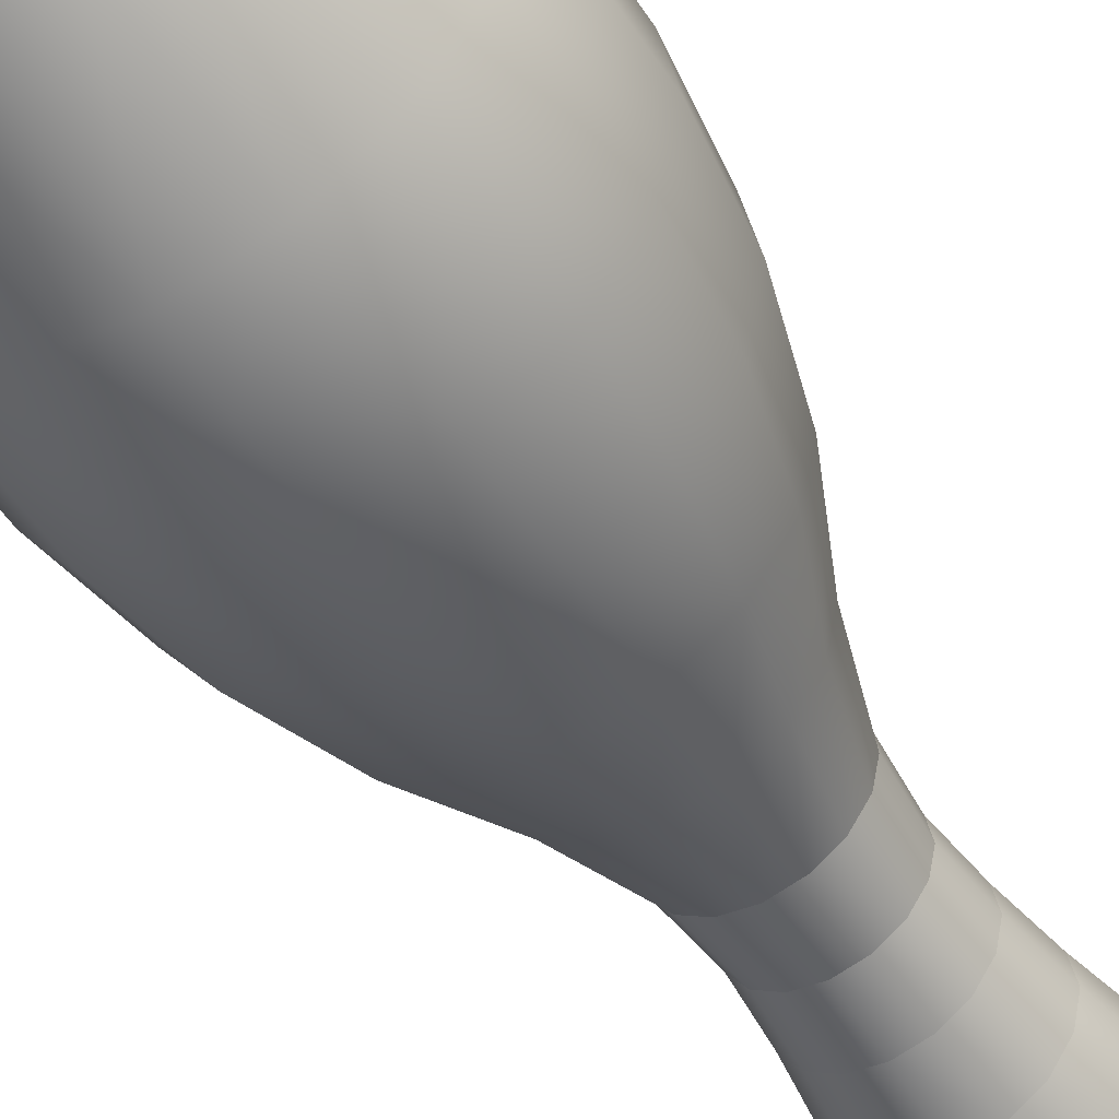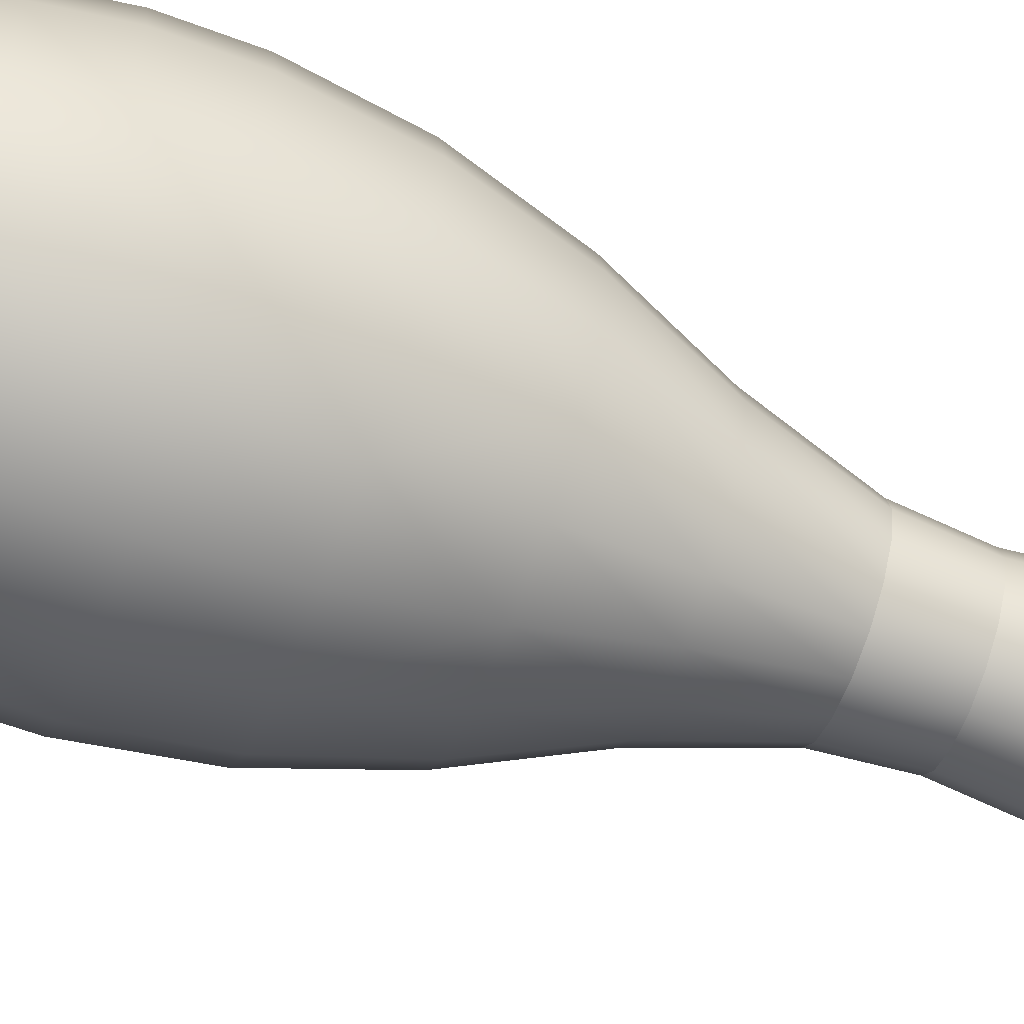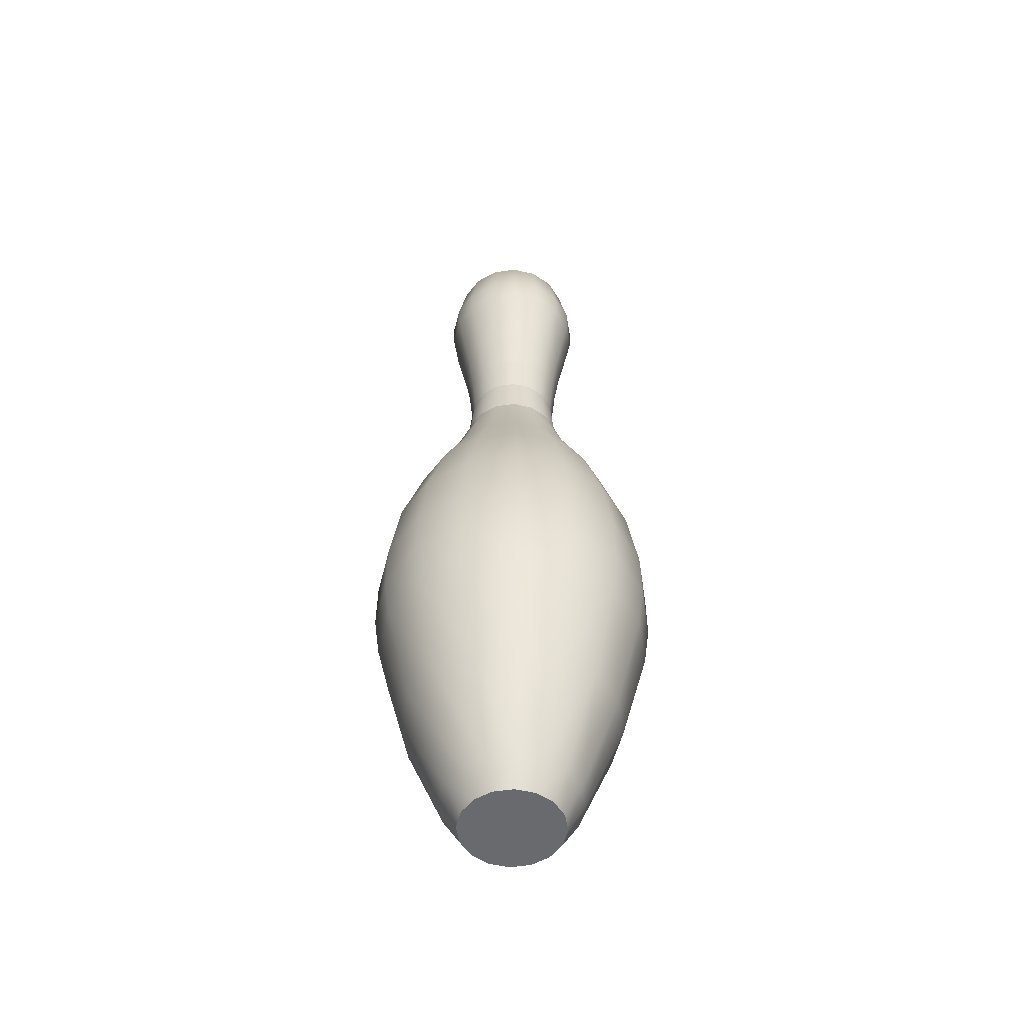
<metadata>
{"format":"obj","ext":"obj","renderer":"f3d","projection":"perspective","resolution":1024,"background":"white","views":[{"elev":-51.7,"azim":31.9,"up":"+Z"},{"elev":-66.6,"azim":70.0,"up":"+Z"},{"elev":-53.1,"azim":42.5,"up":"+Y"}]}
</metadata>
<code>
o Kegel_Mesh.005
v 0 0.1075 -0.2386
v 0.06859 0.004559 -0.1656
v 0 0.004559 -0.1792
v 0.09132 0.1075 -0.2205
v 0.1267 0.004559 -0.1267
v 0.2205 0.1075 -0.09131
v 0.1656 0.004559 -0.06858
v 0.2386 0.1075 9e-06
v 0.1792 0.004559 9e-06
v 0.1656 0.004559 0.0686
v 0.2205 0.1075 0.09133
v 0.1267 0.004559 0.1267
v 0.1687 0.1075 0.1688
v 0.06859 0.004559 0.1656
v 0.09132 0.1075 0.2205
v 0 0.004559 0.1792
v -0.09132 0.1075 0.2205
v -0.06859 0.004559 0.1656
v -0.1267 0.004559 0.1267
v -0.1687 0.1075 0.1688
v -0.1656 0.004559 0.0686
v -0.2205 0.1075 0.09133
v -0.1792 0.004559 9e-06
v -0.2386 0.1075 9e-06
v -0.1656 0.004559 -0.06858
v -0.1687 0.1075 -0.1687
v -0.1267 0.004559 -0.1267
v 0.2673 0.4558 -0.2673
v 0.1687 0.1075 -0.1687
v -0.09132 0.1075 -0.2205
v -0.06859 0.004559 -0.1656
v 0.06859 0.004559 0.1656
v -0.1656 0.004559 0.0686
v -0.06859 0.004559 -0.1656
v 0.1813 0.8279 -0.4377
v 0.335 0.8279 -0.335
v 0.1447 0.4558 0.3492
v -0.378 0.4558 9e-06
v 0.378 0.4558 9e-06
v 0.3492 0.4558 0.1447
v -0.2673 0.4558 0.2673
v -0.1447 0.4558 -0.3492
v 0.3492 0.4558 -0.1447
v 0 0.4558 0.378
v 0 0.1075 0.2387
v 0 0.4558 -0.378
v 0.1447 0.4558 -0.3492
v -0.3492 0.4558 -0.1447
v -0.2205 0.1075 -0.09131
v 0.2673 0.4558 0.2673
v -0.3492 0.4558 0.1447
v -0.1447 0.4558 0.3492
v -0.2673 0.4558 -0.2673
v 0.335 0.8279 0.335
v 0.1895 0.9886 0.4574
v 0.1813 0.8279 0.4377
v -0.335 0.8279 0.335
v 0.4377 0.8279 -0.1813
v -0.4377 0.8279 0.1813
v 0.4738 0.8279 9e-06
v -0.4738 0.8279 9e-06
v 0.4377 0.8279 0.1813
v -0.4377 0.8279 -0.1813
v -0.335 0.8279 -0.335
v -0.1813 0.8279 -0.4377
v 0 0.8279 0.4738
v 0 0.8279 -0.4738
v -0.1813 0.8279 0.4377
v -0.4574 0.9886 0.1895
v -0.4941 1.17 9e-06
v -0.4951 0.9886 9e-06
v -0.3501 0.9886 -0.3501
v -0.1895 0.9886 -0.4574
v 0 0.9886 0.4951
v 0 0.9886 -0.4951
v 0.1895 0.9886 -0.4574
v -0.1895 0.9886 0.4574
v 0.3501 0.9886 -0.3501
v -0.3501 0.9886 0.3501
v 0.4574 0.9886 -0.1895
v 0.4951 0.9886 9e-06
v 0.4574 0.9886 0.1895
v -0.4574 0.9886 -0.1895
v 0.3501 0.9886 0.3501
v -0.1891 1.17 0.4565
v -0.3232 1.423 0.3232
v -0.3494 1.17 0.3494
v 0.4565 1.17 0.1891
v -0.4565 1.17 -0.1891
v 0.3494 1.17 0.3494
v -0.3494 1.17 -0.3494
v 0.1891 1.17 0.4565
v -0.1891 1.17 -0.4565
v 0 1.17 0.4941
v 0.1891 1.17 -0.4565
v 0 1.17 -0.4941
v 0.3494 1.17 -0.3494
v 0.4565 1.17 -0.1891
v -0.4565 1.17 0.1891
v 0.4941 1.17 9e-06
v -0.1749 1.423 -0.4223
v -0.2663 1.684 -0.2663
v -0.1441 1.684 -0.348
v 0.3232 1.423 -0.3232
v 0.4223 1.423 -0.1749
v -0.4223 1.423 0.1749
v 0.4571 1.423 9e-06
v -0.4571 1.423 9e-06
v 0.4223 1.423 0.1749
v -0.4223 1.423 -0.1749
v 0.3232 1.423 0.3232
v -0.3232 1.423 -0.3232
v 0.1749 1.423 0.4223
v 0 1.423 0.4571
v 0 1.423 -0.4571
v 0.1749 1.423 -0.4223
v -0.1749 1.423 0.4223
v 0.3767 1.684 9e-06
v 0.2447 1.929 0.1014
v 0.348 1.684 0.1441
v 0 1.684 0.3767
v 0 1.684 -0.3766
v 0.1441 1.684 -0.348
v -0.1441 1.684 0.348
v 0.2663 1.684 -0.2663
v -0.2663 1.684 0.2663
v 0.348 1.684 -0.1441
v -0.348 1.684 0.1441
v -0.3767 1.684 9e-06
v -0.348 1.684 -0.1441
v 0.2663 1.684 0.2663
v 0.1441 1.684 0.348
v -0.1014 1.929 0.2447
v -0.1298 2.177 0.1298
v -0.1873 1.929 0.1873
v -0.2649 1.929 9e-06
v -0.2447 1.929 -0.1013
v 0.1873 1.929 0.1873
v -0.1873 1.929 -0.1873
v 0.1014 1.929 0.2447
v -0.1014 1.929 -0.2447
v 0 1.929 0.2649
v 0 1.929 -0.2649
v 0.1014 1.929 -0.2447
v 0.1873 1.929 -0.1873
v 0.2447 1.929 -0.1013
v -0.2447 1.929 0.1014
v 0.2649 1.929 9e-06
v -0.1298 2.177 -0.1298
v -0.06451 2.351 -0.1557
v -0.07024 2.177 -0.1696
v 0.1298 2.177 -0.1298
v 0.1696 2.177 -0.07023
v -0.1696 2.177 0.07025
v 0.1836 2.177 9e-06
v -0.1836 2.177 9e-06
v 0.1696 2.177 0.07025
v -0.1696 2.177 -0.07023
v 0.1298 2.177 0.1298
v -0.1298 2.177 -0.1298
v 0.07024 2.177 0.1696
v -0.07024 2.177 -0.1696
v 0 2.177 0.1836
v 0 2.177 -0.1835
v 0.07024 2.177 -0.1696
v -0.07024 2.177 0.1696
v 0.1557 2.351 0.06452
v 0.1826 2.507 9e-06
v 0.1687 2.507 0.0699
v 0 2.177 0.1836
v 0.06451 2.351 0.1558
v 0 2.351 0.1686
v 0 2.177 -0.1835
v 0.06451 2.351 -0.1557
v 0.07024 2.177 -0.1696
v 0 2.351 -0.1686
v -0.07024 2.177 0.1696
v -0.06451 2.351 0.1558
v 0.1192 2.351 -0.1192
v 0.1298 2.177 -0.1298
v -0.1298 2.177 0.1298
v -0.1192 2.351 0.1192
v 0.1557 2.351 -0.0645
v 0.1696 2.177 -0.07023
v -0.1696 2.177 0.07025
v -0.1557 2.351 0.06452
v 0.1686 2.351 9e-06
v 0.1836 2.177 9e-06
v -0.1836 2.177 9e-06
v -0.1686 2.351 9e-06
v 0.1696 2.177 0.07025
v 0.1557 2.351 0.06452
v -0.1557 2.351 -0.0645
v -0.1696 2.177 -0.07023
v 0.1298 2.177 0.1298
v 0.1192 2.351 0.1192
v -0.1192 2.351 -0.1192
v 0.07024 2.177 0.1696
v -0.1291 2.507 0.1291
v -0.07945 2.679 0.1918
v -0.1468 2.679 0.1468
v -0.1686 2.351 9e-06
v -0.1687 2.507 -0.06988
v -0.1557 2.351 -0.0645
v 0.1192 2.351 0.1192
v 0.1291 2.507 0.1291
v -0.1291 2.507 -0.1291
v -0.1192 2.351 -0.1192
v 0.06451 2.351 0.1558
v 0.06989 2.507 0.1687
v -0.06989 2.507 -0.1687
v -0.06451 2.351 -0.1557
v 0 2.351 0.1686
v 0 2.507 0.1826
v 0 2.351 -0.1686
v 0.06989 2.507 -0.1687
v 0.06451 2.351 -0.1557
v 0 2.507 -0.1826
v -0.06451 2.351 0.1558
v -0.06989 2.507 0.1687
v 0.1291 2.507 -0.1291
v 0.1192 2.351 -0.1192
v -0.1192 2.351 0.1192
v -0.1291 2.507 0.1291
v 0.1687 2.507 -0.06988
v 0.1557 2.351 -0.0645
v -0.1557 2.351 0.06452
v -0.1687 2.507 0.0699
v 0.1686 2.351 9e-06
v -0.1826 2.507 9e-06
v -0.1468 2.679 -0.1468
v -0.09938 2.946 -0.2399
v -0.07945 2.679 -0.1918
v 0.1291 2.507 -0.1291
v 0.1918 2.679 -0.07945
v 0.1687 2.507 -0.06988
v -0.1687 2.507 0.0699
v -0.1918 2.679 0.07946
v 0.2076 2.679 9e-06
v 0.1826 2.507 9e-06
v -0.1826 2.507 9e-06
v -0.2076 2.679 9e-06
v 0.1687 2.507 0.0699
v 0.1918 2.679 0.07946
v -0.1918 2.679 -0.07945
v -0.1687 2.507 -0.06988
v 0.1291 2.507 0.1291
v 0.1468 2.679 0.1468
v -0.1468 2.679 -0.1468
v -0.1291 2.507 -0.1291
v 0.06989 2.507 0.1687
v 0.07945 2.679 0.1918
v -0.07945 2.679 -0.1918
v -0.06989 2.507 -0.1687
v 0 2.507 0.1826
v 0 2.679 0.2076
v 0 2.507 -0.1826
v 0.07945 2.679 -0.1918
v 0.06989 2.507 -0.1687
v 0 2.679 -0.2076
v -0.06989 2.507 0.1687
v 0.1468 2.679 -0.1468
v -0.2597 2.946 9e-06
v -0.2428 3.038 -0.1006
v -0.2399 2.946 -0.09937
v 0 2.679 0.2076
v 0.09938 2.946 0.2399
v 0 2.946 0.2597
v 0 2.679 -0.2076
v 0.09938 2.946 -0.2399
v 0.07945 2.679 -0.1918
v 0 2.946 -0.2597
v -0.07945 2.679 0.1918
v -0.09938 2.946 0.2399
v 0.1836 2.946 -0.1836
v 0.1468 2.679 -0.1468
v -0.1468 2.679 0.1468
v -0.1836 2.946 0.1836
v 0.2399 2.946 -0.09937
v 0.1918 2.679 -0.07945
v -0.1918 2.679 0.07946
v -0.2399 2.946 0.09939
v 0.2597 2.946 9e-06
v 0.2076 2.679 9e-06
v -0.2076 2.679 9e-06
v 0.1918 2.679 0.07946
v 0.2399 2.946 0.09939
v -0.1918 2.679 -0.07945
v 0.1468 2.679 0.1468
v 0.1836 2.946 0.1836
v -0.1836 2.946 -0.1836
v 0.07945 2.679 0.1918
v 0.1858 3.038 -0.1858
v 0.2109 3.214 -0.08737
v 0.2428 3.038 -0.1006
v 0.2428 3.038 0.1006
v 0.1858 3.038 0.1858
v -0.1858 3.038 -0.1858
v 0.1006 3.038 0.2428
v -0.1006 3.038 -0.2428
v 0 3.038 0.2628
v 0.1006 3.038 -0.2428
v 0 3.038 -0.2628
v -0.1006 3.038 0.2428
v -0.1858 3.038 0.1858
v -0.2428 3.038 0.1006
v 0.2628 3.038 9e-06
v -0.2628 3.038 9e-06
v 0 3.214 0.2283
v 0.05968 3.311 0.1441
v 0 3.311 0.156
v -0.1614 3.214 0.1614
v -0.2109 3.214 0.08739
v 0.2283 3.214 9e-06
v -0.2283 3.214 9e-06
v 0.2109 3.214 0.08739
v -0.2109 3.214 -0.08737
v 0.1614 3.214 0.1614
v -0.1614 3.214 -0.1614
v 0.08737 3.214 0.2109
v -0.08737 3.214 -0.2109
v 0.08737 3.214 -0.2109
v 0 3.214 -0.2283
v -0.08737 3.214 0.2109
v 0.1614 3.214 -0.1614
v -0.1441 3.311 -0.05967
v -0.05752 3.366 9e-06
v -0.05315 3.366 -0.022
v 0.05968 3.311 -0.1441
v 0 3.311 -0.1559
v -0.05968 3.311 0.1441
v 0.1103 3.311 -0.1103
v -0.1103 3.311 0.1103
v 0.1441 3.311 -0.05967
v -0.1441 3.311 0.05969
v 0.1559 3.311 9e-06
v -0.1559 3.311 9e-06
v 0.1441 3.311 0.05969
v 0.1103 3.311 0.1103
v -0.1103 3.311 -0.1103
v -0.05968 3.311 -0.1441
v -0.04067 3.366 0.04068
v 0.05752 3.366 9e-06
v 0.04067 3.366 -0.04067
v 0.04067 3.366 0.04068
v -0.04067 3.366 -0.04067
v 0.02201 3.366 0.05316
v -0.02201 3.366 -0.05314
v 0 3.366 0.05753
v 0 3.366 -0.05751
v 0.02201 3.366 -0.05314
v -0.02201 3.366 0.05316
v 0.05315 3.366 -0.022
v -0.05315 3.366 0.02202
v 0.05315 3.366 0.02202
v 0 0.004559 -0.1792
v 0.06859 0.004559 -0.1656
v 0.1267 0.004559 -0.1267
v 0.1656 0.004559 -0.06858
v 0.1792 0.004559 9e-06
v 0.1656 0.004559 0.0686
v 0.1267 0.004559 0.1267
v 0 0.004559 0.1792
v -0.06859 0.004559 0.1656
v -0.1267 0.004559 0.1267
v -0.1792 0.004559 9e-06
v -0.1656 0.004559 -0.06858
v -0.1267 0.004559 -0.1267
f 1 2 3
f 4 5 2
f 5 6 7
f 7 8 9
f 8 10 9
f 11 12 10
f 13 14 12
f 15 16 14
f 16 17 18
f 17 19 18
f 20 21 19
f 22 23 21
f 24 25 23
f 25 26 27
f 4 28 29
f 27 30 31
f 30 3 31
f 32 33 34
f 28 35 36
f 13 37 15
f 22 38 24
f 11 39 40
f 17 41 20
f 26 42 30
f 29 43 6
f 15 44 45
f 4 46 47
f 24 48 49
f 11 50 13
f 22 41 51
f 30 46 1
f 6 39 8
f 45 52 17
f 49 53 26
f 54 55 56
f 52 57 41
f 28 58 43
f 51 57 59
f 43 60 39
f 51 61 38
f 40 60 62
f 38 63 48
f 40 54 50
f 48 64 53
f 50 56 37
f 53 65 42
f 37 66 44
f 47 67 35
f 42 67 46
f 44 68 52
f 69 70 71
f 65 72 73
f 56 74 66
f 35 75 76
f 67 73 75
f 66 77 68
f 36 76 78
f 68 79 57
f 58 78 80
f 57 69 59
f 60 80 81
f 59 71 61
f 60 82 62
f 61 83 63
f 62 84 54
f 64 83 72
f 85 86 87
f 81 88 82
f 83 70 89
f 82 90 84
f 72 89 91
f 84 92 55
f 72 93 73
f 74 92 94
f 75 95 76
f 73 96 75
f 77 94 85
f 76 97 78
f 79 85 87
f 78 98 80
f 79 99 69
f 80 100 81
f 101 102 103
f 98 104 105
f 87 106 99
f 100 105 107
f 99 108 70
f 100 109 88
f 89 108 110
f 88 111 90
f 89 112 91
f 90 113 92
f 93 112 101
f 92 114 94
f 95 115 116
f 96 101 115
f 85 114 117
f 97 116 104
f 118 119 120
f 113 121 114
f 116 122 123
f 101 122 115
f 114 124 117
f 116 125 104
f 117 126 86
f 105 125 127
f 86 128 106
f 105 118 107
f 106 129 108
f 107 120 109
f 110 129 130
f 109 131 111
f 110 102 112
f 111 132 113
f 133 134 135
f 130 136 137
f 120 138 131
f 102 137 139
f 131 140 132
f 103 139 141
f 132 142 121
f 123 143 144
f 122 141 143
f 121 133 124
f 125 144 145
f 124 135 126
f 127 145 146
f 126 147 128
f 118 146 148
f 128 136 129
f 149 150 151
f 146 152 153
f 135 154 147
f 148 153 155
f 147 156 136
f 148 157 119
f 137 156 158
f 119 159 138
f 139 158 160
f 138 161 140
f 141 160 162
f 140 163 142
f 144 164 165
f 143 162 164
f 142 166 133
f 145 165 152
f 167 168 169
f 170 171 172
f 173 174 175
f 151 176 173
f 177 172 178
f 175 179 180
f 181 178 182
f 180 183 184
f 185 182 186
f 184 187 188
f 189 186 190
f 191 187 192
f 189 193 194
f 195 192 196
f 194 197 149
f 198 196 171
f 199 200 201
f 202 203 204
f 205 169 206
f 204 207 208
f 209 206 210
f 208 211 212
f 213 210 214
f 215 216 217
f 212 218 215
f 219 214 220
f 217 221 222
f 223 220 224
f 222 225 226
f 227 224 228
f 226 168 229
f 202 228 230
f 231 232 233
f 234 235 236
f 237 201 238
f 236 239 240
f 241 238 242
f 243 239 244
f 241 245 246
f 247 244 248
f 246 249 250
f 251 248 252
f 250 253 254
f 255 252 256
f 257 258 259
f 254 260 257
f 261 256 200
f 259 262 234
f 263 264 265
f 266 267 268
f 269 270 271
f 233 272 269
f 273 268 274
f 271 275 276
f 277 274 278
f 276 279 280
f 281 278 282
f 280 283 284
f 285 282 263
f 286 283 287
f 285 265 288
f 289 287 290
f 288 291 231
f 292 290 267
f 293 294 295
f 290 296 297
f 265 298 291
f 267 297 299
f 232 298 300
f 268 299 301
f 272 302 270
f 272 300 303
f 268 304 274
f 270 293 275
f 274 305 278
f 275 295 279
f 278 306 282
f 279 307 283
f 263 306 308
f 287 307 296
f 309 310 311
f 306 312 313
f 295 314 307
f 306 315 308
f 307 316 296
f 264 315 317
f 297 316 318
f 264 319 298
f 299 318 320
f 298 321 300
f 301 320 309
f 303 322 302
f 300 323 303
f 304 309 324
f 302 325 293
f 305 324 312
f 326 327 328
f 323 329 322
f 321 330 323
f 324 311 331
f 322 332 325
f 312 331 333
f 325 334 294
f 312 335 313
f 314 334 336
f 313 337 315
f 314 338 316
f 317 337 326
f 318 338 339
f 317 340 319
f 320 339 310
f 319 341 321
f 342 343 344
f 338 345 339
f 340 328 346
f 339 347 310
f 341 346 348
f 310 349 311
f 329 350 351
f 330 348 350
f 311 352 331
f 332 351 344
f 331 342 333
f 334 344 353
f 333 354 335
f 336 353 343
f 335 327 337
f 336 355 338
f 1 4 2
f 4 29 5
f 5 29 6
f 7 6 8
f 8 11 10
f 11 13 12
f 13 15 14
f 15 45 16
f 16 45 17
f 17 20 19
f 20 22 21
f 22 24 23
f 24 49 25
f 25 49 26
f 4 47 28
f 27 26 30
f 30 1 3
f 34 356 357
f 357 358 34
f 359 360 361
f 361 362 359
f 32 363 364
f 364 365 33
f 33 366 34
f 367 368 34
f 34 358 359
f 359 362 32
f 32 364 33
f 366 367 34
f 34 359 32
f 28 47 35
f 13 50 37
f 22 51 38
f 11 8 39
f 17 52 41
f 26 53 42
f 29 28 43
f 15 37 44
f 4 1 46
f 24 38 48
f 11 40 50
f 22 20 41
f 30 42 46
f 6 43 39
f 45 44 52
f 49 48 53
f 54 84 55
f 52 68 57
f 28 36 58
f 51 41 57
f 43 58 60
f 51 59 61
f 40 39 60
f 38 61 63
f 40 62 54
f 48 63 64
f 50 54 56
f 53 64 65
f 37 56 66
f 47 46 67
f 42 65 67
f 44 66 68
f 69 99 70
f 65 64 72
f 56 55 74
f 35 67 75
f 67 65 73
f 66 74 77
f 36 35 76
f 68 77 79
f 58 36 78
f 57 79 69
f 60 58 80
f 59 69 71
f 60 81 82
f 61 71 83
f 62 82 84
f 64 63 83
f 85 117 86
f 81 100 88
f 83 71 70
f 82 88 90
f 72 83 89
f 84 90 92
f 72 91 93
f 74 55 92
f 75 96 95
f 73 93 96
f 77 74 94
f 76 95 97
f 79 77 85
f 78 97 98
f 79 87 99
f 80 98 100
f 101 112 102
f 98 97 104
f 87 86 106
f 100 98 105
f 99 106 108
f 100 107 109
f 89 70 108
f 88 109 111
f 89 110 112
f 90 111 113
f 93 91 112
f 92 113 114
f 95 96 115
f 96 93 101
f 85 94 114
f 97 95 116
f 118 148 119
f 113 132 121
f 116 115 122
f 101 103 122
f 114 121 124
f 116 123 125
f 117 124 126
f 105 104 125
f 86 126 128
f 105 127 118
f 106 128 129
f 107 118 120
f 110 108 129
f 109 120 131
f 110 130 102
f 111 131 132
f 133 166 134
f 130 129 136
f 120 119 138
f 102 130 137
f 131 138 140
f 103 102 139
f 132 140 142
f 123 122 143
f 122 103 141
f 121 142 133
f 125 123 144
f 124 133 135
f 127 125 145
f 126 135 147
f 118 127 146
f 128 147 136
f 149 197 150
f 146 145 152
f 135 134 154
f 148 146 153
f 147 154 156
f 148 155 157
f 137 136 156
f 119 157 159
f 139 137 158
f 138 159 161
f 141 139 160
f 140 161 163
f 144 143 164
f 143 141 162
f 142 163 166
f 145 144 165
f 167 229 168
f 170 198 171
f 173 176 174
f 151 150 176
f 177 170 172
f 175 174 179
f 181 177 178
f 180 179 183
f 185 181 182
f 184 183 187
f 189 185 186
f 191 188 187
f 189 190 193
f 195 191 192
f 194 193 197
f 198 195 196
f 199 261 200
f 202 230 203
f 205 167 169
f 204 203 207
f 209 205 206
f 208 207 211
f 213 209 210
f 215 218 216
f 212 211 218
f 219 213 214
f 217 216 221
f 223 219 220
f 222 221 225
f 227 223 224
f 226 225 168
f 202 227 228
f 231 291 232
f 234 262 235
f 237 199 201
f 236 235 239
f 241 237 238
f 243 240 239
f 241 242 245
f 247 243 244
f 246 245 249
f 251 247 248
f 250 249 253
f 255 251 252
f 257 260 258
f 254 253 260
f 261 255 256
f 259 258 262
f 263 308 264
f 266 292 267
f 269 272 270
f 233 232 272
f 273 266 268
f 271 270 275
f 277 273 274
f 276 275 279
f 281 277 278
f 280 279 283
f 285 281 282
f 286 284 283
f 285 263 265
f 289 286 287
f 288 265 291
f 292 289 290
f 293 325 294
f 290 287 296
f 265 264 298
f 267 290 297
f 232 291 298
f 268 267 299
f 272 303 302
f 272 232 300
f 268 301 304
f 270 302 293
f 274 304 305
f 275 293 295
f 278 305 306
f 279 295 307
f 263 282 306
f 287 283 307
f 309 320 310
f 306 305 312
f 295 294 314
f 306 313 315
f 307 314 316
f 264 308 315
f 297 296 316
f 264 317 319
f 299 297 318
f 298 319 321
f 301 299 320
f 303 323 322
f 300 321 323
f 304 301 309
f 302 322 325
f 305 304 324
f 326 337 327
f 323 330 329
f 321 341 330
f 324 309 311
f 322 329 332
f 312 324 331
f 325 332 334
f 312 333 335
f 314 294 334
f 313 335 337
f 314 336 338
f 317 315 337
f 318 316 338
f 317 326 340
f 320 318 339
f 319 340 341
f 344 351 350
f 350 348 344
f 346 328 342
f 327 354 342
f 342 352 349
f 349 347 342
f 345 355 343
f 343 353 344
f 344 348 346
f 328 327 342
f 342 347 345
f 345 343 342
f 344 346 342
f 338 355 345
f 340 326 328
f 339 345 347
f 341 340 346
f 310 347 349
f 329 330 350
f 330 341 348
f 311 349 352
f 332 329 351
f 331 352 342
f 334 332 344
f 333 342 354
f 336 334 353
f 335 354 327
f 336 343 355

</code>
